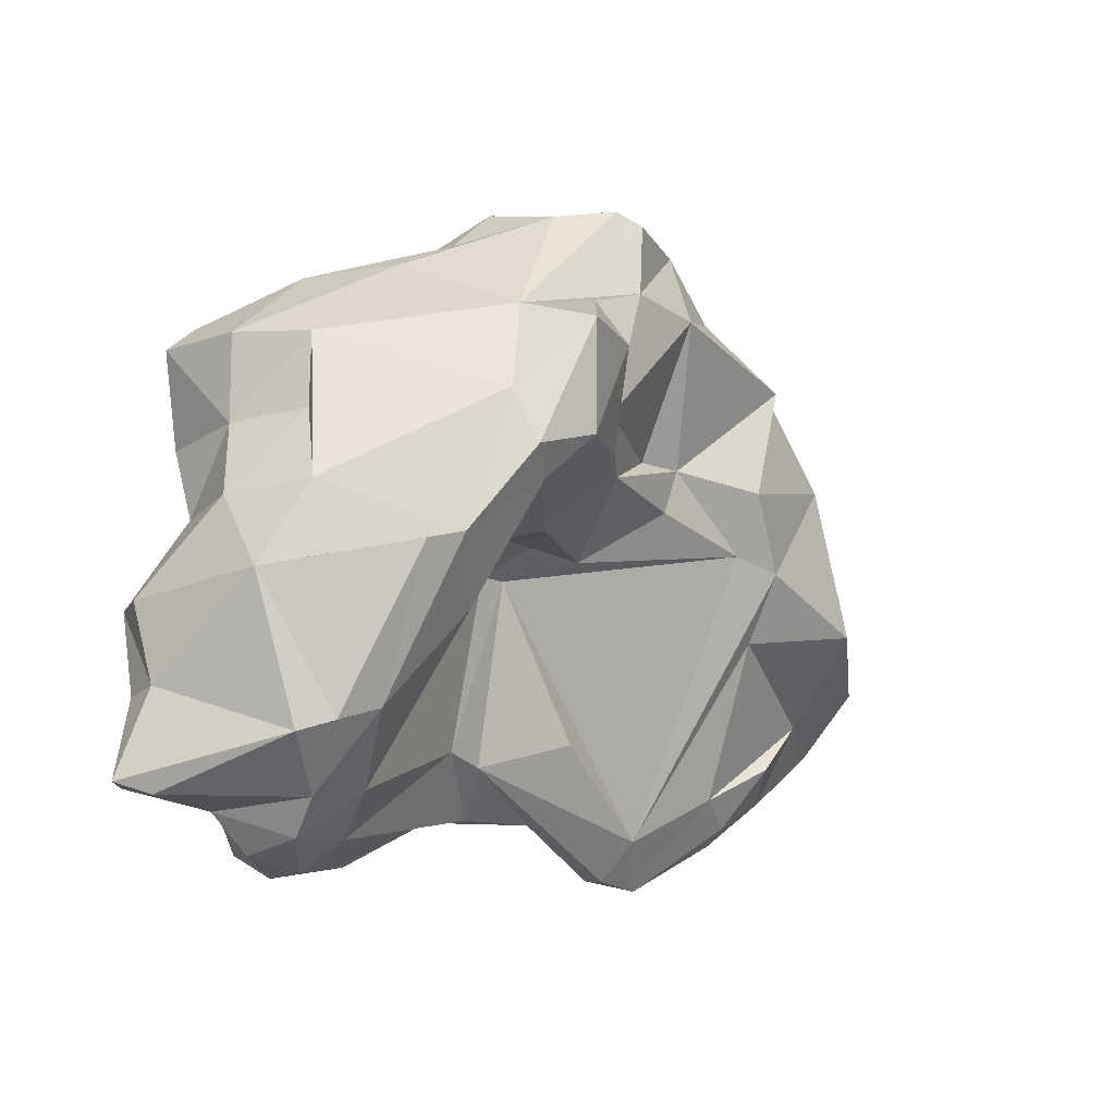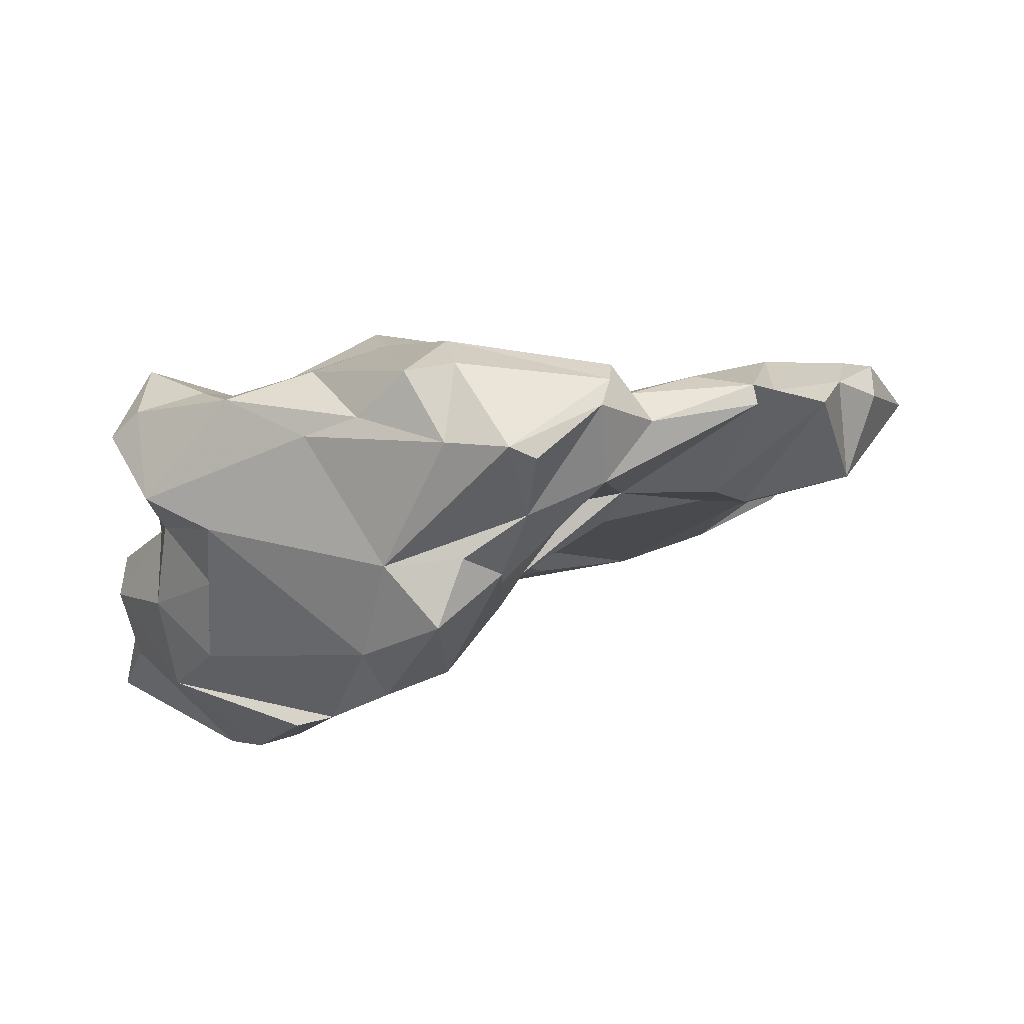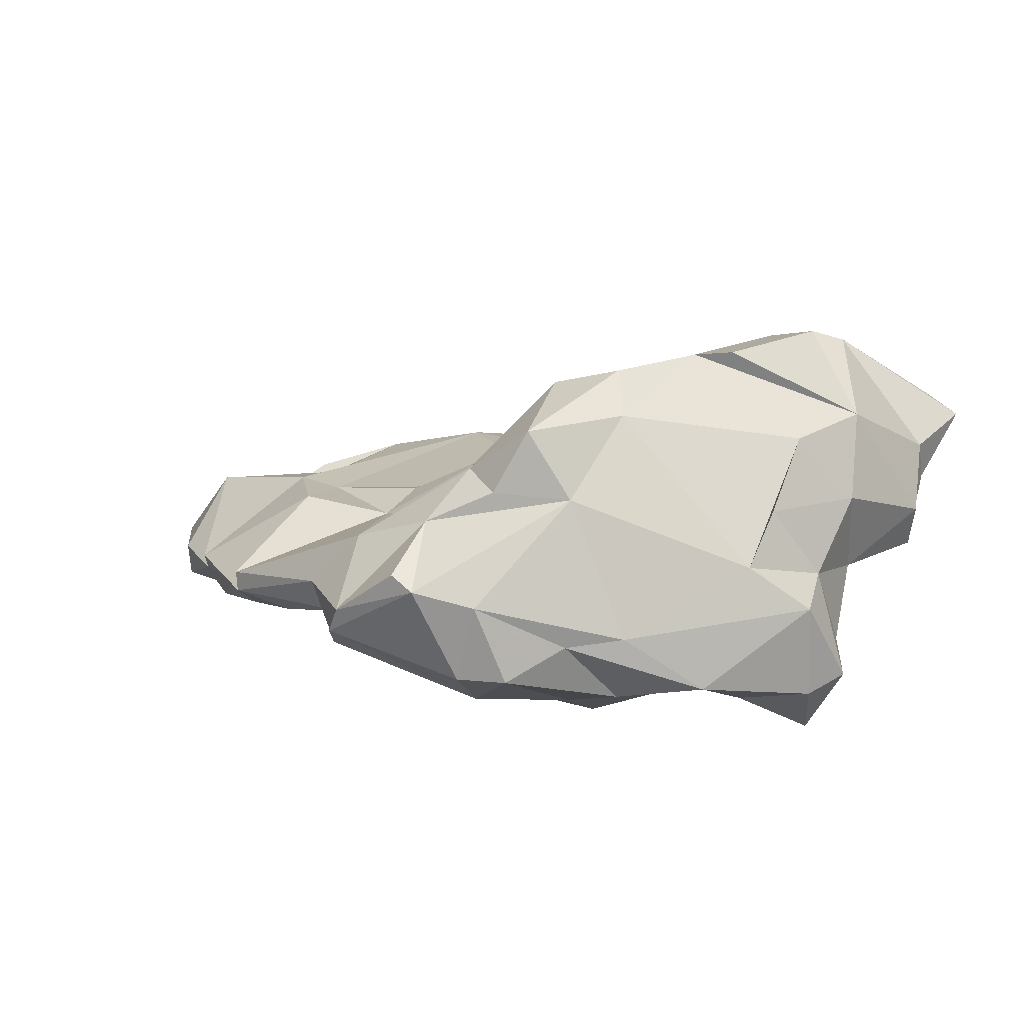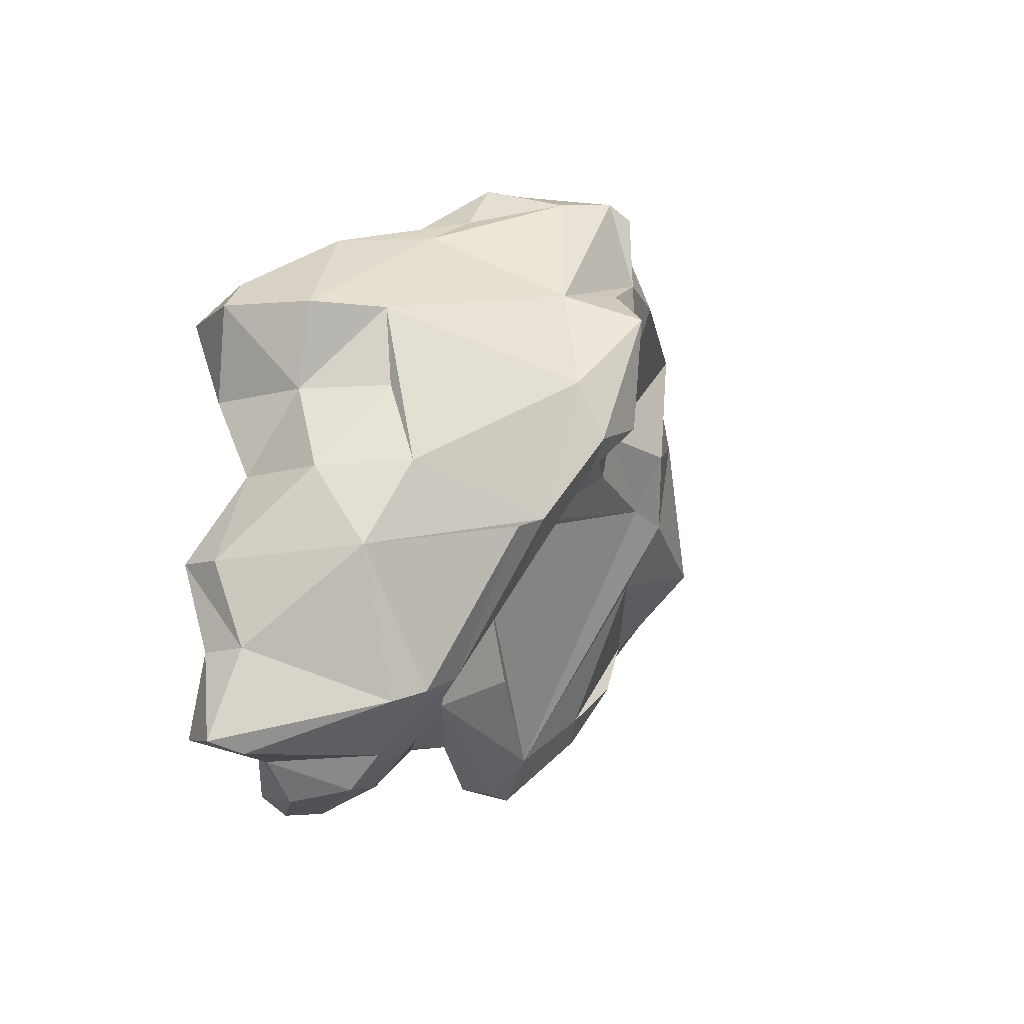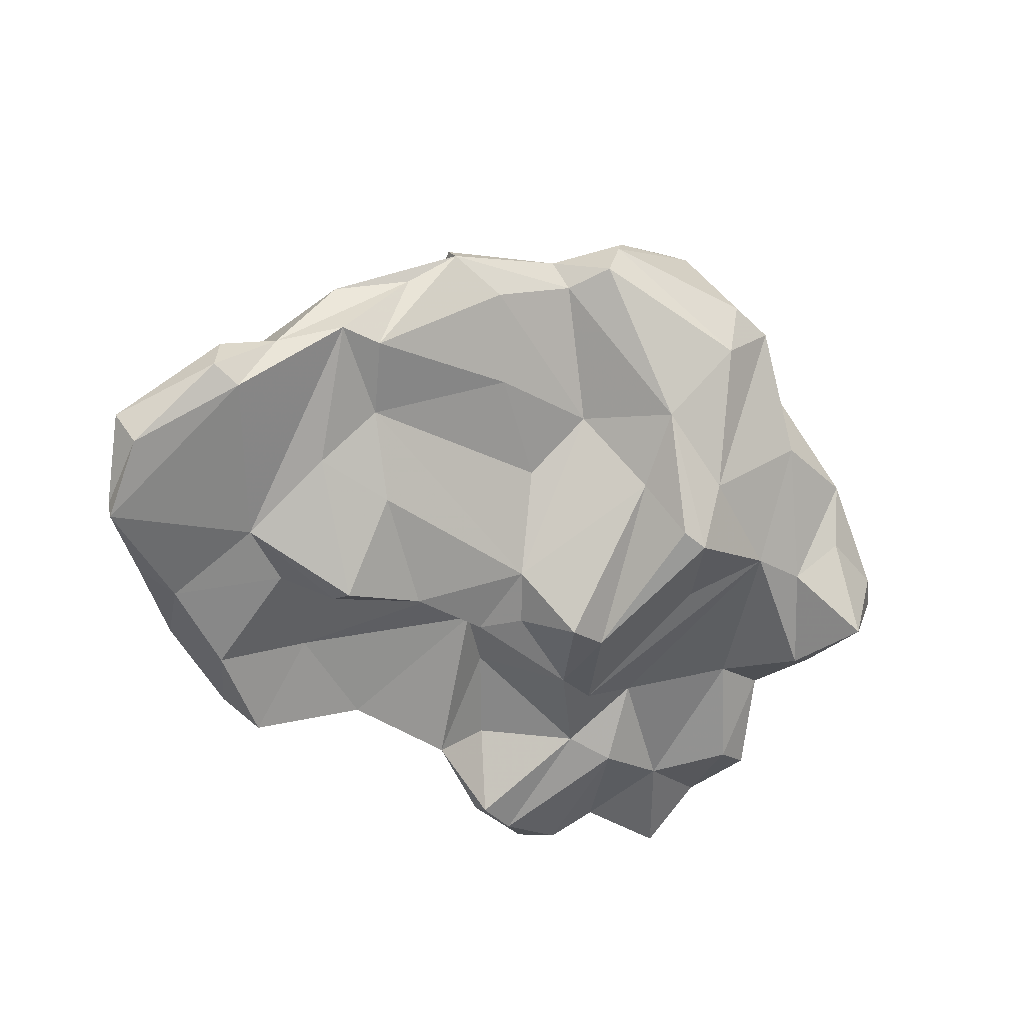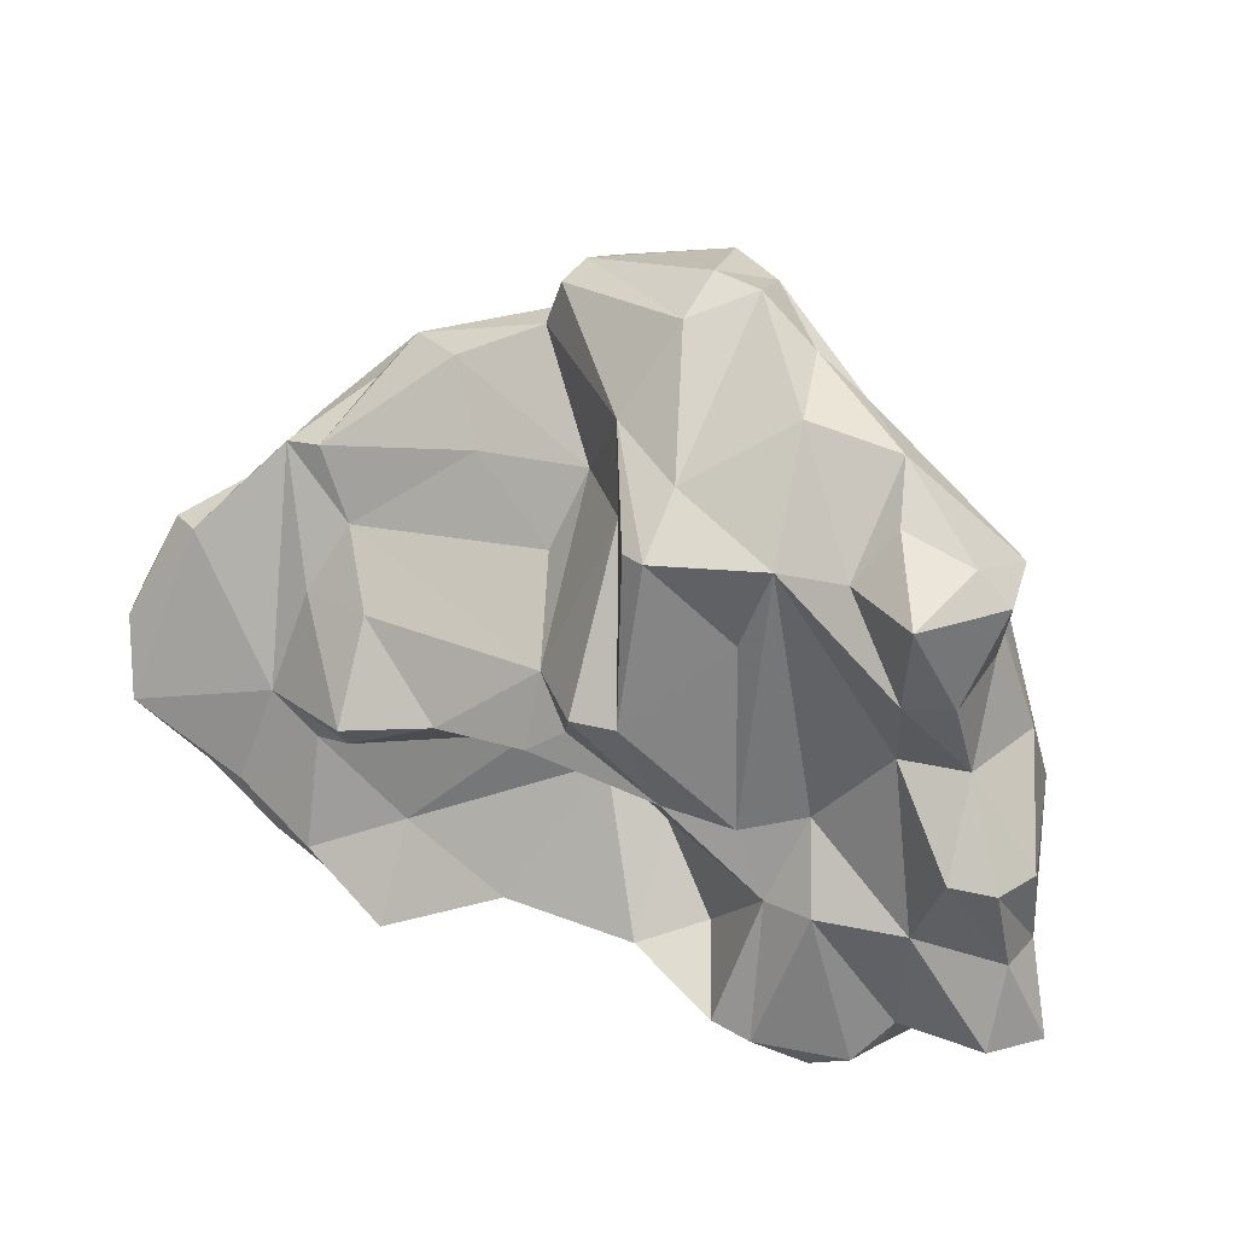
<metadata>
{"format":"obj","ext":"obj","renderer":"f3d","projection":"perspective","resolution":1024,"background":"white","views":[{"elev":-15.1,"azim":156.4,"up":"+Z"},{"elev":54.5,"azim":-179.8,"up":"+Z"},{"elev":40.3,"azim":18.7,"up":"+Y"},{"elev":-8.8,"azim":134.7,"up":"+Z"},{"elev":-59.6,"azim":-38.6,"up":"+Y"},{"elev":28.4,"azim":43.4,"up":"+Z"}]}
</metadata>
<code>
v 128.1 290 100.7
v 129.1 293.9 104.7
v 129.1 292.1 104.7
v 127.1 291.2 100.6
v 128.9 289.8 97.61
v 130.4 291.8 104.6
v 129.2 289.1 97.56
v 130.9 294.2 106.2
v 132.1 297.2 108.4
v 134.8 291.7 99.13
v 134.6 298.1 110.4
v 131.8 290.6 95.19
v 132.9 294.8 108.2
v 130.2 296.6 102
v 134.6 295 108.5
v 133.8 290.6 95.13
v 130.9 292.6 98.49
v 133 293.7 96.21
v 136.4 294.7 105.8
v 135.5 293.1 103.2
v 135.9 297.6 101
v 135.4 299.3 103.8
v 135 293.1 93.5
v 135.7 299.3 112.2
v 134.9 291.4 92.94
v 137.2 291.8 97.97
v 137.4 290.9 93.35
v 139.8 290.8 99.7
v 141.1 300.9 113.6
v 138.3 298.8 112.1
v 135.5 300.1 111.9
v 140.2 302.3 113.6
v 137 301 106.8
v 136.4 294.6 94.46
v 141.2 301.4 107.2
v 138.9 293.1 103.4
v 141 291.3 91.04
v 139.2 292.6 90.52
v 140.6 293.3 94.93
v 146.6 294.8 103.3
v 140.7 297.5 109.4
v 141.9 300.9 115.4
v 142 302.1 116.1
v 145.2 298.9 109.6
v 142.1 304.7 112.6
v 139.6 291.4 98.76
v 145.4 304.4 105.6
v 141.8 301.5 105.3
v 142.3 303.3 115.9
v 141.1 293.4 90.76
v 146 305.9 116.5
v 137.4 299.6 104.3
v 148.2 302.2 117.2
v 144.5 297.4 106.6
v 143 301.8 107.2
v 145.3 306.5 112.8
v 144.9 306 115.9
v 148.8 298.1 94.48
v 146.5 294 100.2
v 144.9 296 99.4
v 140.3 294.8 92.35
v 146.6 306.5 107.5
v 145.5 300.8 102.9
v 147.2 297.7 98.38
v 145 294.2 92.88
v 143 292.7 100.3
v 148.6 305.3 116
v 150.3 295.9 92.43
v 148.6 300.1 116
v 146.3 307.5 110
v 147.7 297.7 112.7
v 146.4 306.3 105.8
v 147.9 307.8 111.6
v 144.5 297.8 95.79
v 148.7 296.7 109.6
v 150.2 302.4 116.9
v 151.1 307.8 111
v 148.9 310.2 110
v 147.9 301.6 103
v 148.6 300.2 101.9
v 148 294.6 101.4
v 150.9 294.6 109.6
v 149.7 293.1 103.2
v 148.6 309.4 105.5
v 148.9 305 102.8
v 150.4 299.1 94.84
v 151.4 293.8 103.1
v 148.5 295.9 92.64
v 152.1 298.2 93.22
v 152 295.4 99.62
v 151.4 296.7 111.6
v 155.4 297.3 96.1
v 149.5 298.6 96.41
v 150.4 308.7 103.7
v 150.4 304.3 102.5
v 152 294.5 109.7
v 154.2 295.9 90.86
v 149.8 300.7 101.8
v 151.2 310.1 104.6
v 151.8 302.7 99.09
v 154.4 303.3 113.8
v 154.3 297 98.8
v 152.5 306.5 98.93
v 152.1 309.5 106.9
v 154.2 300.1 113.9
v 154 296.5 90.31
v 152.2 303.2 114.9
v 155.6 297 109.7
v 154.2 296.8 106.4
v 155.9 296.2 90.6
v 155.4 303.3 92.33
v 153.7 309.1 101.2
v 155.6 301.3 90.69
v 156.3 298.7 99.47
v 158.1 298 109.7
v 155.3 309.3 100.7
v 155.9 306.4 94.86
v 158.6 305.1 109.7
v 157.8 301.1 113.4
v 157.6 297.3 96.34
v 157.4 297.8 89.54
v 157.8 302.3 90.5
v 159.1 299.4 111.7
v 161.4 303.6 109.7
v 156.6 299.2 89.61
v 159.2 306.2 93.79
v 160.1 299.3 91.99
v 157.7 306.7 94.23
v 159.1 307.2 103.1
v 159 298.2 90.29
v 159 300 90.04
v 157.7 303.8 91.84
v 158.8 305.6 106.4
v 159.5 299.3 103
v 160.8 298.9 96.24
v 161.8 296.7 109.8
v 161 297.4 106.4
v 161.7 304.4 102.9
v 160.6 300.4 91.59
v 161.9 299.9 111
v 161.1 302.6 106.3
v 161.9 300.5 102.9
v 161 306.5 99.7
v 162.6 298.5 99.46
v 162.2 298.9 106.1
v 163.1 300.3 109.8
v 163.4 302.5 91.75
v 164.1 299.4 99.27
v 163.9 299.7 92.36
v 164.2 301.5 99.23
v 163.9 300.6 95.71
v 164.8 302 92.21
v 163.6 302.5 95.81
g foo
f 67 76 107
f 105 107 76
f 105 76 91
f 53 67 51
f 76 67 53
f 69 76 53
f 91 76 69
f 51 57 49
f 43 51 49
f 53 51 43
f 69 53 43
f 42 69 43
f 119 101 107
f 105 119 107
f 107 101 67
f 101 77 67
f 56 51 77
f 67 77 51
f 56 57 51
f 56 49 57
f 56 45 49
f 71 91 69
f 71 69 42
f 49 45 32
f 71 42 29
f 42 49 32
f 43 49 42
f 29 42 32
f 31 32 45
f 29 32 24
f 24 32 31
f 30 29 24
f 140 146 124
f 136 146 140
f 101 124 118
f 119 124 101
f 140 124 119
f 123 140 119
f 136 140 123
f 101 118 77
f 115 136 123
f 123 119 115
f 115 119 105
f 105 108 115
f 77 78 73
f 108 105 91
f 73 78 70
f 73 56 77
f 96 108 91
f 56 73 70
f 70 62 56
f 71 96 91
f 56 62 45
f 96 71 82
f 75 82 71
f 75 71 44
f 44 71 29
f 35 31 45
f 41 44 30
f 44 29 30
f 24 15 30
f 41 30 15
f 15 24 11
f 11 24 9
f 13 15 11
f 9 8 11
f 8 13 11
f 118 124 141
f 141 124 146
f 145 141 146
f 141 133 118
f 136 145 146
f 129 104 118
f 133 129 118
f 136 137 145
f 118 104 77
f 137 136 115
f 104 99 78
f 104 78 77
f 78 99 84
f 108 137 115
f 78 84 70
f 72 70 84
f 96 109 108
f 72 62 70
f 82 87 96
f 62 55 45
f 75 87 82
f 40 75 44
f 55 35 45
f 40 44 54
f 41 54 44
f 33 31 35
f 41 19 54
f 33 24 31
f 19 41 15
f 33 9 24
f 14 8 9
f 15 13 19
f 13 8 6
f 14 2 8
f 6 8 3
f 2 3 8
f 133 138 129
f 138 133 141
f 138 141 142
f 142 141 145
f 129 112 104
f 134 142 137
f 142 145 137
f 112 99 104
f 114 134 108
f 134 137 108
f 72 47 62
f 109 96 87
f 62 47 55
f 75 83 87
f 40 83 75
f 48 35 47
f 55 47 35
f 40 54 19
f 52 33 35
f 48 52 35
f 36 40 19
f 22 33 52
f 22 9 33
f 20 36 19
f 28 36 20
f 14 9 22
f 13 20 19
f 13 6 10
f 4 2 14
f 3 2 4
f 1 3 4
f 6 3 1
f 138 143 129
f 150 143 138
f 142 150 138
f 148 150 142
f 116 112 143
f 112 129 143
f 144 148 142
f 142 134 144
f 135 144 134
f 94 99 112
f 114 135 134
f 94 84 99
f 72 84 94
f 85 72 94
f 114 108 102
f 102 108 109
f 87 90 102
f 109 87 102
f 47 72 85
f 63 47 85
f 83 90 87
f 81 90 83
f 48 47 63
f 81 40 59
f 83 40 81
f 52 48 63
f 66 40 36
f 59 40 66
f 28 66 36
f 20 10 28
f 14 22 21
f 17 14 21
f 10 20 13
f 6 7 10
f 4 14 17
f 5 4 17
f 7 6 1
f 5 1 4
f 7 1 5
f 153 126 143
f 153 143 150
f 150 148 153
f 153 148 151
f 126 128 143
f 116 143 128
f 144 151 148
f 135 151 144
f 117 112 116
f 128 117 116
f 94 112 103
f 103 112 117
f 135 114 120
f 95 94 103
f 85 94 95
f 92 114 102
f 120 114 92
f 92 102 90
f 92 90 93
f 95 79 85
f 64 93 90
f 63 85 79
f 81 59 90
f 59 64 90
f 66 64 59
f 60 64 66
f 80 52 63
f 46 60 66
f 22 52 61
f 26 60 46
f 28 46 66
f 61 21 22
f 10 26 46
f 46 28 10
f 21 34 17
f 10 16 26
f 34 18 17
f 7 16 10
f 12 17 18
f 16 7 12
f 5 17 12
f 5 12 7
f 152 126 153
f 152 153 151
f 149 152 151
f 149 151 135
f 149 135 127
f 135 120 127
f 100 95 103
f 97 110 92
f 98 95 100
f 97 92 89
f 98 79 95
f 89 92 93
f 98 80 79
f 79 80 63
f 60 39 64
f 80 61 52
f 39 60 26
f 61 34 21
f 27 39 26
f 27 26 16
f 23 18 34
f 25 27 16
f 25 18 23
f 12 18 25
f 16 12 25
f 126 152 147
f 149 147 152
f 132 126 147
f 139 132 147
f 127 139 149
f 139 147 149
f 117 128 126
f 122 117 132
f 117 126 132
f 122 132 139
f 131 122 139
f 131 139 127
f 131 127 130
f 111 103 117
f 130 127 120
f 110 120 92
f 110 130 120
f 103 111 100
f 93 68 89
f 68 97 89
f 86 80 98
f 68 93 64
f 65 68 64
f 39 65 64
f 80 74 61
f 65 39 37
f 38 34 61
f 37 39 27
f 37 27 38
f 23 34 38
f 25 23 38
f 38 27 25
f 125 122 131
f 111 117 122
f 121 125 131
f 131 130 121
f 113 111 122
f 113 122 125
f 110 121 130
f 106 125 121
f 106 121 110
f 100 111 98
f 98 111 86
f 106 113 125
f 106 110 97
f 86 111 113
f 68 113 106
f 88 86 113
f 88 113 68
f 97 68 106
f 58 86 88
f 58 80 86
f 80 58 74
f 61 74 58
f 88 68 65
f 58 88 65
f 50 61 58
f 50 58 65
f 65 37 50
f 38 61 50
f 37 38 50
g

</code>
